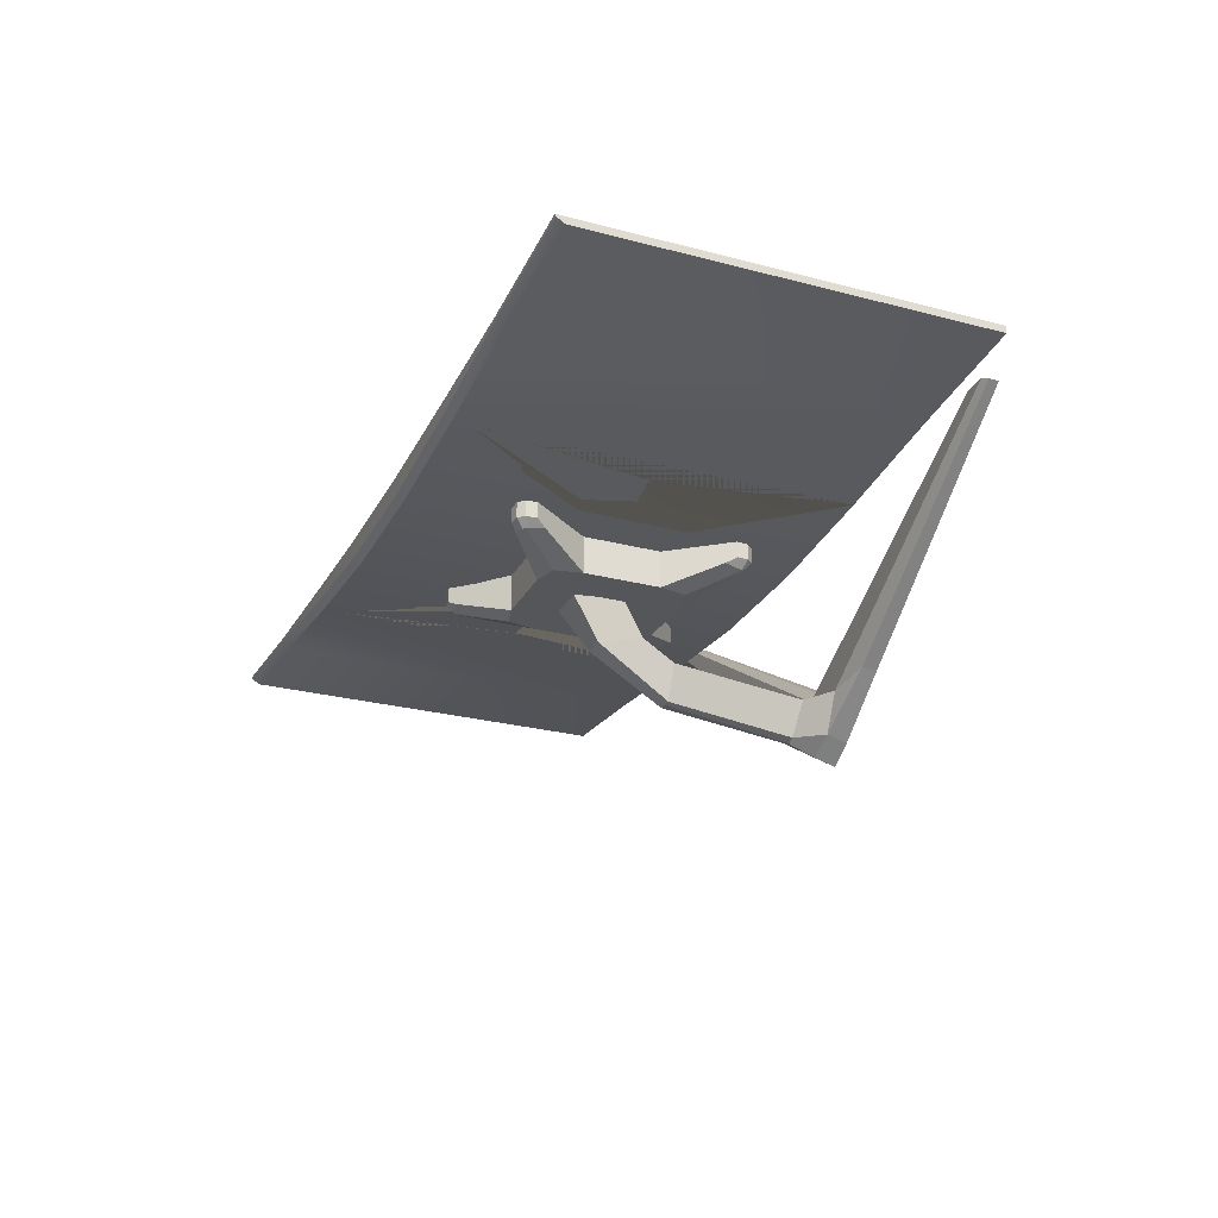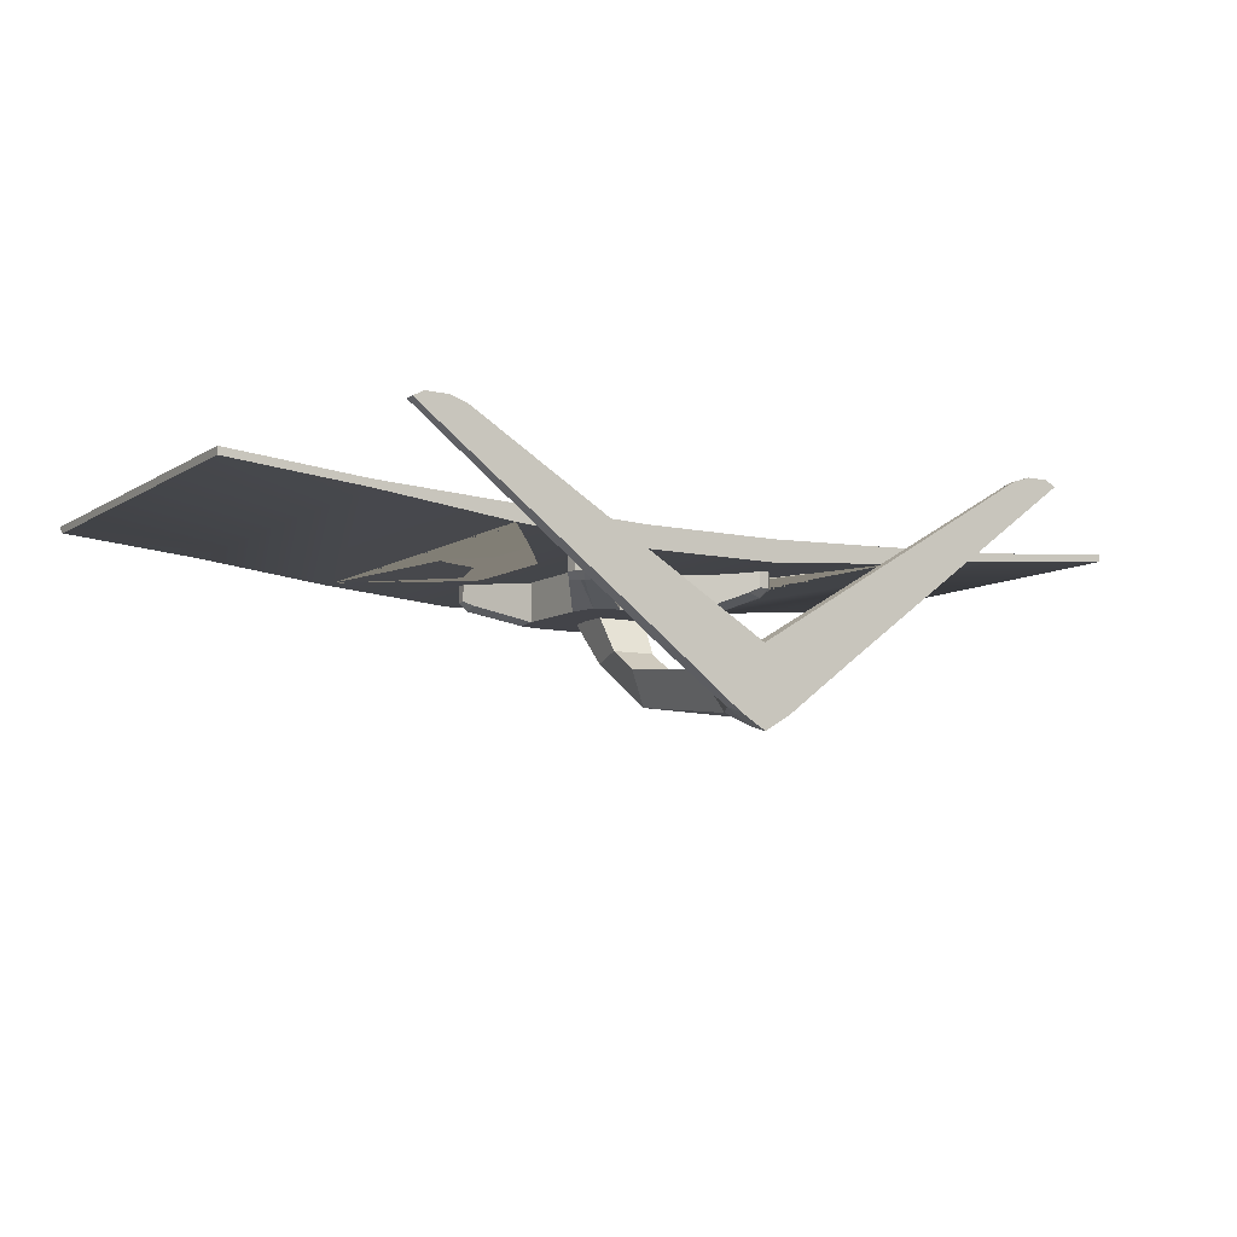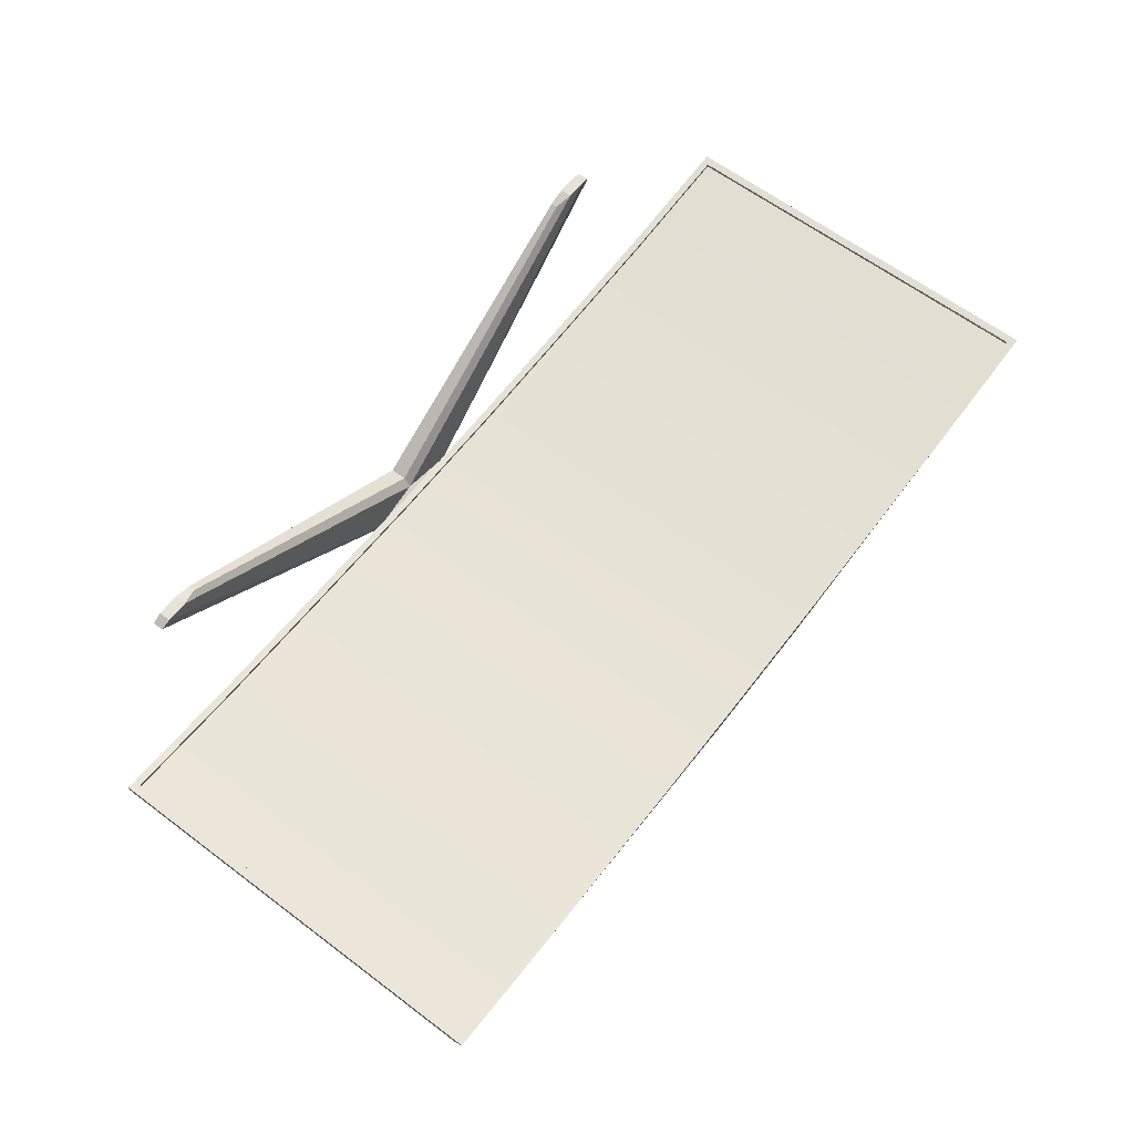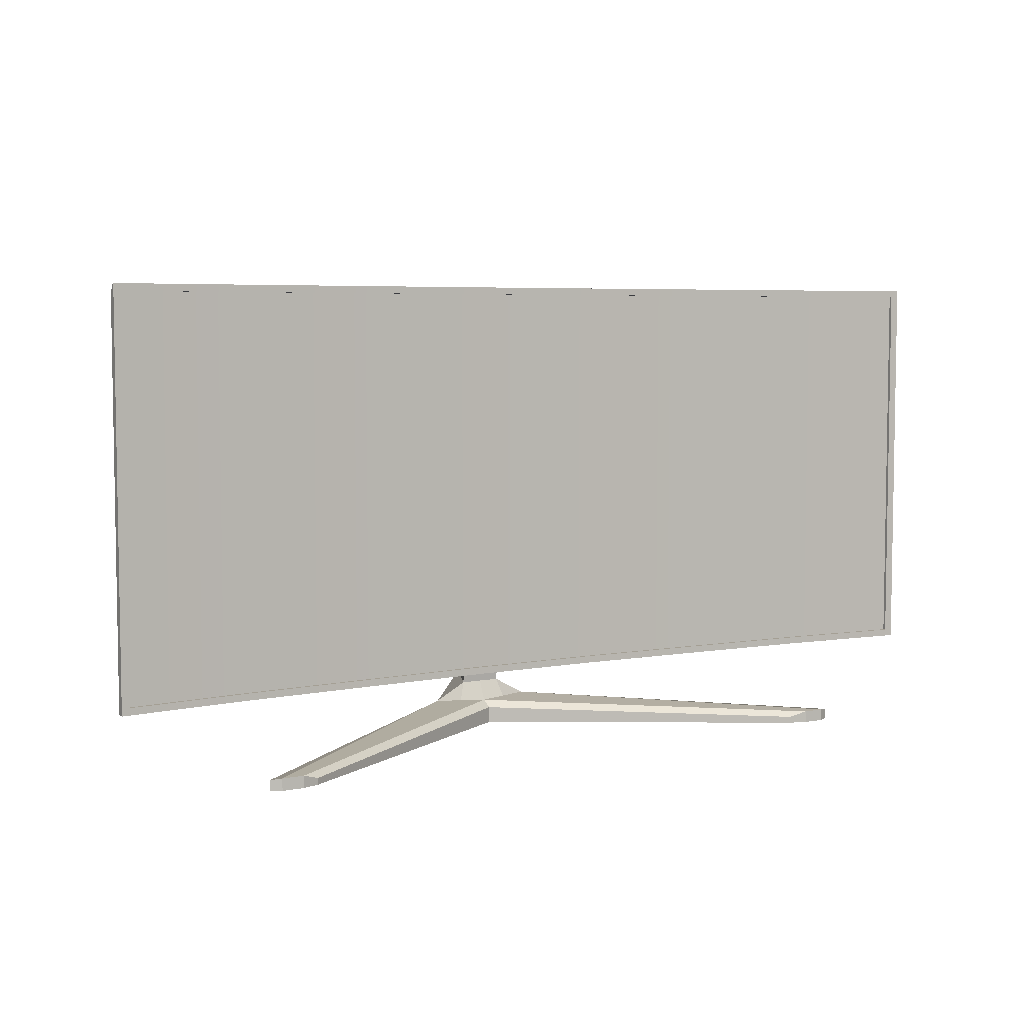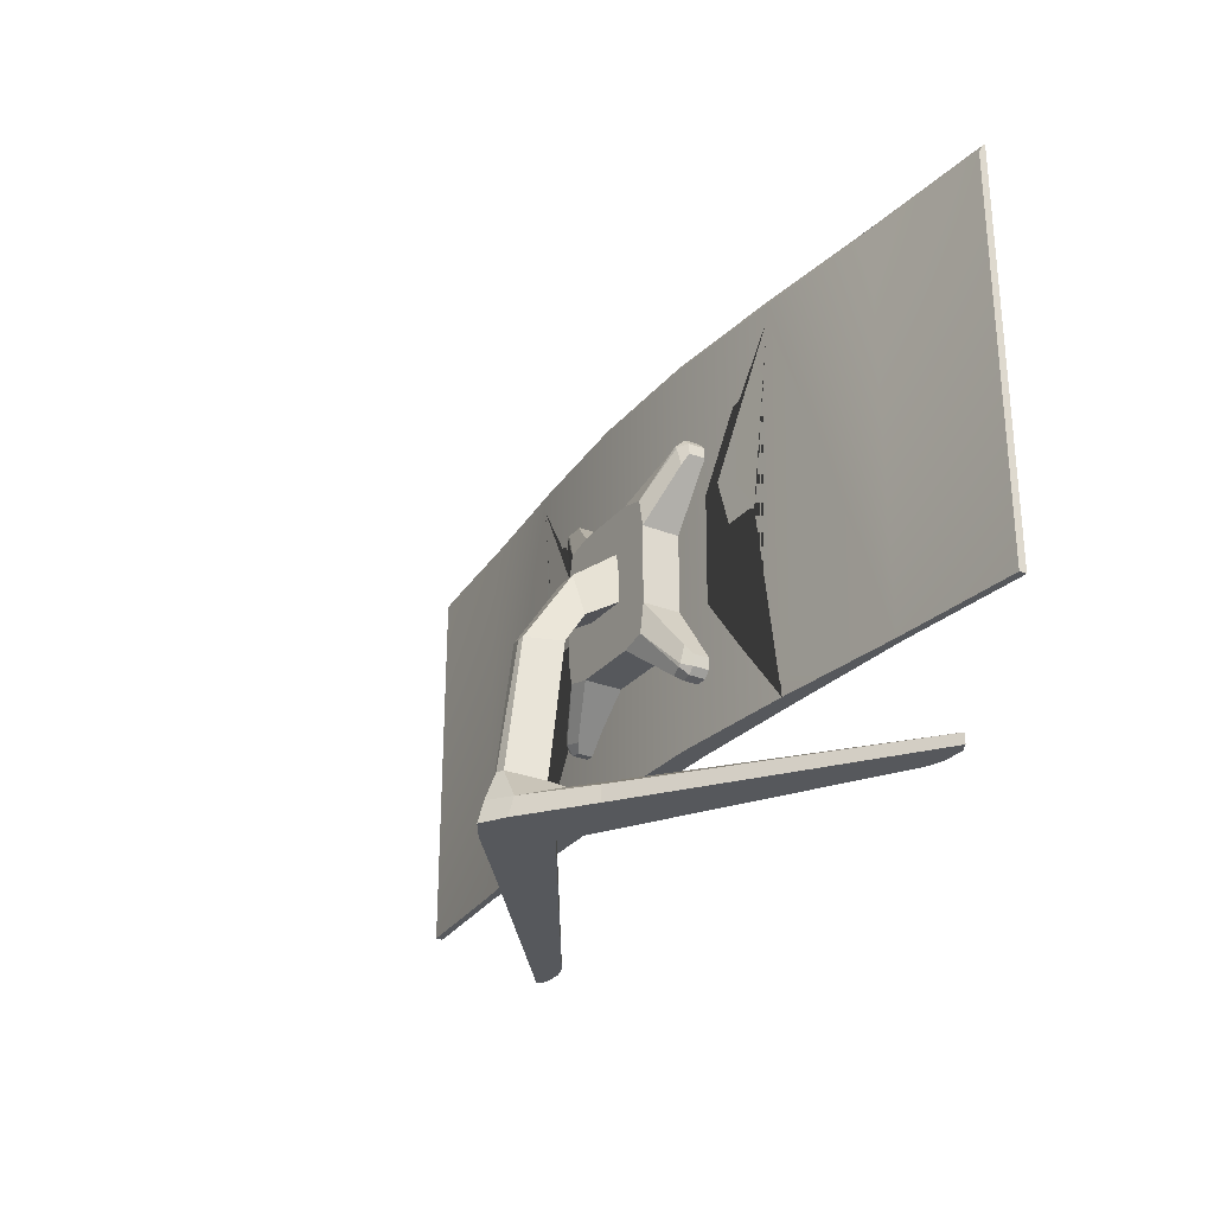
<metadata>
{"format":"obj","ext":"obj","renderer":"f3d","projection":"perspective","resolution":1024,"background":"white","views":[{"elev":-26.0,"azim":-112.6,"up":"+Z"},{"elev":-8.4,"azim":-31.5,"up":"+Z"},{"elev":62.8,"azim":127.3,"up":"+Z"},{"elev":5.6,"azim":-30.3,"up":"+Y"},{"elev":-27.8,"azim":-121.1,"up":"+Y"}]}
</metadata>
<code>
o Cube.001
v -0.4736 -0.1993 0.002217
v -0.4736 0.1993 0.002217
v -0.4819 -0.2065 -0.004611
v -0.06884 -0.2065 -0.04296
v -0.2065 -0.2065 -0.0319
v -0.3442 -0.2065 -0.01653
v -0.3442 -0.1993 -0.00898
v -0.2065 -0.1993 -0.01556
v -0.06884 -0.1993 -0.02075
v -0.06884 0.1993 -0.02075
v -0.2065 0.1993 -0.01556
v -0.3442 0.1993 -0.00898
v -0.4819 -0.2065 0.00294
v -0.4819 0.2065 0.00294
v -0.3442 0.2065 -0.00898
v -0.3442 -0.2065 -0.00898
v -0.2065 -0.2065 -0.01556
v -0.06884 -0.2065 -0.02075
v -0.06884 0.2065 -0.02075
v -0.2065 0.2065 -0.01556
v -0.06884 0.1993 -0.02388
v -0.06884 -0.1993 -0.02388
v -0.2065 0.1993 -0.01869
v -0.2065 -0.1993 -0.01869
v -0.3442 0.1993 -0.01211
v -0.3442 -0.1993 -0.01211
v -0.4736 -0.1993 -0.000912
v -0.4736 0.1993 -0.000912
v -0.4819 0.2057 0.000465
v -0.4819 0.1969 -0.004611
v -0.3442 0.2057 -0.01145
v -0.3442 0.1969 -0.01653
v -0.2065 0.2048 -0.02671
v -0.2065 0.1969 -0.0319
v -0.06884 0.2046 -0.03775
v -0.06884 0.1969 -0.04296
v -0.2065 0.1802 -0.0319
v -0.2065 -0.1898 -0.0319
v -0.111 -0.07639 -0.04124
v -0.1199 -0.07239 -0.03835
v -0.1121 0.03672 -0.04113
v -0.121 0.03331 -0.03823
v -0.1561 0.1088 -0.03454
v -0.1641 0.1038 -0.03566
v -0.1596 0.1097 -0.03417
v -0.1598 -0.1283 -0.03415
v -0.1537 -0.1362 -0.03675
v -0.1593 -0.1341 -0.0342
v -0.1622 0.1132 -0.03585
v -0.1538 0.1111 -0.03673
v -0.1607 0.1042 -0.03405
v -0.1622 -0.1372 -0.03585
v -0.1631 -0.1276 -0.03576
v -0.1556 -0.1336 -0.03459
v -0.1232 -0.0716 -0.03996
v -0.1142 -0.0756 -0.03895
v -0.1242 0.03266 -0.03985
v -0.1154 0.03606 -0.03883
v 0.4736 -0.1993 0.002217
v 0.4736 0.1993 0.002217
v 0.4819 -0.2065 -0.004611
v 0.06884 -0.2065 -0.04296
v 0.2065 -0.2065 -0.0319
v 0.3442 -0.2065 -0.01653
v 0.3442 -0.1993 -0.00898
v 0.2065 -0.1993 -0.01556
v 0.06884 -0.1993 -0.02075
v 0.06884 0.1993 -0.02075
v 0.2065 0.1993 -0.01556
v 0.3442 0.1993 -0.00898
v 0 -0.2065 -0.04296
v 0 -0.1993 -0.02075
v 0 0.1993 -0.02075
v 0.4819 -0.2065 0.00294
v 0.4819 0.2065 0.00294
v 0.3442 0.2065 -0.00898
v 0.3442 -0.2065 -0.00898
v 0.2065 -0.2065 -0.01556
v 0.06884 -0.2065 -0.02075
v 0 0.2065 -0.02075
v 0.06884 0.2065 -0.02075
v 0.2065 0.2065 -0.01556
v 0 -0.2065 -0.02075
v 0.06884 0.1993 -0.02388
v 0.06884 -0.1993 -0.02388
v 0.2065 0.1993 -0.01869
v 0.2065 -0.1993 -0.01869
v 0.3442 0.1993 -0.01211
v 0.3442 -0.1993 -0.01211
v 0 0.1993 -0.02388
v 0 -0.1993 -0.02388
v 0.4736 -0.1993 -0.000912
v 0.4736 0.1993 -0.000912
v 0.4819 0.2057 0.000465
v 0.4819 0.1969 -0.004611
v 0.3442 0.2057 -0.01145
v 0.3442 0.1969 -0.01653
v 0.2065 0.2048 -0.02671
v 0.2065 0.1969 -0.0319
v 0.06884 0.2046 -0.03775
v 0.06884 0.1969 -0.04296
v 0 0.1969 -0.04296
v 0 0.2046 -0.03775
v 0.2065 0.1802 -0.0319
v 0.2065 -0.1898 -0.0319
v 0.111 -0.07639 -0.04124
v 0.1199 -0.07239 -0.03835
v 0.1121 0.03672 -0.04113
v 0.121 0.03331 -0.03823
v 0.1561 0.1088 -0.03454
v 0.1641 0.1038 -0.03566
v 0.1596 0.1097 -0.03417
v 0.1598 -0.1283 -0.03415
v 0.1537 -0.1362 -0.03675
v 0.1593 -0.1341 -0.0342
v 0.1622 0.1132 -0.03585
v 0.1538 0.1111 -0.03673
v 0.1607 0.1042 -0.03405
v 0.1622 -0.1372 -0.03585
v 0.1631 -0.1276 -0.03576
v 0.1556 -0.1336 -0.03459
v 0.1232 -0.0716 -0.03996
v 0.1142 -0.0756 -0.03895
v 0.1242 0.03266 -0.03985
v 0.1154 0.03606 -0.03883
f 3 30 32 6
f 13 14 29 30 3
f 4 36 102 71
f 103 35 19 80
f 3 6 16 13
f 6 5 17 16
f 5 4 18 17
f 8 9 22 24
f 7 8 24 26
f 6 32 34 37 38 5
f 33 31 15 20
f 35 33 20 19
f 4 71 83 18
f 1 7 26 27
f 1 2 14 13
f 2 12 15 14
f 7 1 13 16
f 8 7 16 17
f 9 8 17 18
f 10 73 80 19
f 11 10 19 20
f 12 11 20 15
f 72 9 18 83
f 73 10 21 90
f 10 11 23 21
f 11 12 25 23
f 2 1 27 28
f 9 72 91 22
f 12 2 28 25
f 29 31 32 30
f 31 33 34 32
f 33 35 36 34
f 35 103 102 36
f 31 29 14 15
f 5 38 52 47 39 41 50 49 37 34 36 4
f 37 49 44 57 55 53 52 38
f 43 45 49 50
f 45 51 44 49
f 46 48 52 53
f 48 54 47 52
f 40 46 53 55
f 54 56 39 47
f 42 40 55 57
f 56 58 41 39
f 51 42 57 44
f 58 43 50 41
f 61 64 97 95
f 74 61 95 94 75
f 62 71 102 101
f 103 80 81 100
f 61 74 77 64
f 64 77 78 63
f 63 78 79 62
f 66 87 85 67
f 65 89 87 66
f 64 63 105 104 99 97
f 98 82 76 96
f 100 81 82 98
f 62 79 83 71
f 59 92 89 65
f 59 74 75 60
f 60 75 76 70
f 65 77 74 59
f 66 78 77 65
f 67 79 78 66
f 68 81 80 73
f 69 82 81 68
f 70 76 82 69
f 72 83 79 67
f 73 90 84 68
f 68 84 86 69
f 69 86 88 70
f 60 93 92 59
f 67 85 91 72
f 70 88 93 60
f 94 95 97 96
f 96 97 99 98
f 98 99 101 100
f 100 101 102 103
f 96 76 75 94
f 63 62 101 99 104 116 117 108 106 114 119 105
f 104 105 119 120 122 124 111 116
f 110 117 116 112
f 112 116 111 118
f 113 120 119 115
f 115 119 114 121
f 107 122 120 113
f 121 114 106 123
f 109 124 122 107
f 123 106 108 125
f 118 111 124 109
f 125 108 117 110
f 26 25 28 27
f 91 90 21 22
f 22 21 23 24
f 24 23 25 26
f 89 92 93 88
f 91 85 84 90
f 85 87 86 84
f 87 89 88 86
f 43 51 45
f 46 54 48
f 46 40 56 54
f 40 42 58 56
f 42 51 43 58
f 110 112 118
f 113 115 121
f 113 121 123 107
f 107 123 125 109
f 109 125 110 118
o Cube.002
v -0.0675 0.0144 -0.08223
v -0.06176 0.04353 -0.03239
v -0.0359 0.04999 -0.08223
v -0.0359 0.04999 -0.03239
v -0.06176 0.04353 -0.08223
v -0.0675 0.0144 -0.03239
v -0.09247 0.09762 -0.03239
v -0.1098 0.07812 -0.03239
v -0.1028 0.09644 -0.03239
v -0.1087 0.08973 -0.03239
v -0.1098 0.07812 -0.05664
v -0.1029 0.06775 -0.06172
v -0.08418 0.09064 -0.06144
v -0.09247 0.09762 -0.05664
v -0.1007 0.08628 -0.06492
v -0.1087 0.08973 -0.05664
v -0.09869 0.08858 -0.06492
v -0.1028 0.09644 -0.05664
v -0.09814 0.08866 -0.06501
v -0 0.04353 -0.08223
v 0 0.04353 -0.03239
v 0.0675 0.0144 -0.08223
v 0.06176 0.04353 -0.03239
v 0.0359 0.04999 -0.08223
v -0 0.04999 -0.08223
v 0.0359 0.04999 -0.03239
v 0 0.04999 -0.03239
v 0.06176 0.04353 -0.08223
v 0.0675 0.0144 -0.03239
v 0.09247 0.09762 -0.03239
v 0.1098 0.07812 -0.03239
v 0.1028 0.09644 -0.03239
v 0.1087 0.08973 -0.03239
v 0.1098 0.07812 -0.05664
v 0.1029 0.06775 -0.06172
v 0.08418 0.09064 -0.06144
v 0.09247 0.09762 -0.05664
v 0.1007 0.08628 -0.06492
v 0.1087 0.08973 -0.05664
v 0.09869 0.08858 -0.06492
v 0.1028 0.09644 -0.05664
v 0.09814 0.08866 -0.06501
v -0.06176 -0.02604 -0.03239
v -0.06176 -0.02604 -0.08223
v -0.0675 -0.06649 -0.08223
v -0.06176 -0.09562 -0.03239
v -0.0359 -0.1021 -0.08223
v -0.0359 -0.1021 -0.03239
v -0.0675 -0.02604 -0.03239
v -0.0675 -0.02604 -0.08223
v -0.06176 -0.09562 -0.08223
v -0.0675 -0.06649 -0.03239
v -0.09247 -0.1497 -0.03239
v -0.1098 -0.1302 -0.03239
v -0.1028 -0.1485 -0.03239
v -0.1087 -0.1418 -0.03239
v -0.1098 -0.1302 -0.05664
v -0.1029 -0.1198 -0.06172
v -0.08418 -0.1427 -0.06144
v -0.09247 -0.1497 -0.05664
v -0.1007 -0.1384 -0.06492
v -0.1087 -0.1418 -0.05664
v -0.09869 -0.1407 -0.06492
v -0.1028 -0.1485 -0.05664
v -0.09814 -0.1407 -0.06501
v 0.06176 -0.02604 -0.03239
v 0.06176 -0.02604 -0.08223
v -0 -0.09562 -0.08223
v 0 -0.09562 -0.03239
v 0.0675 -0.06649 -0.08223
v 0.06176 -0.09562 -0.03239
v 0.0359 -0.1021 -0.08223
v -0 -0.1021 -0.08223
v 0.0359 -0.1021 -0.03239
v 0 -0.1021 -0.03239
v 0.0675 -0.02604 -0.03239
v 0.0675 -0.02604 -0.08223
v 0.06176 -0.09562 -0.08223
v 0.0675 -0.06649 -0.03239
v 0 -0.02604 -0.03239
v -0 -0.02604 -0.08223
v 0.09247 -0.1497 -0.03239
v 0.1098 -0.1302 -0.03239
v 0.1028 -0.1485 -0.03239
v 0.1087 -0.1418 -0.03239
v 0.1098 -0.1302 -0.05664
v 0.1029 -0.1198 -0.06172
v 0.08418 -0.1427 -0.06144
v 0.09247 -0.1497 -0.05664
v 0.1007 -0.1384 -0.06492
v 0.1087 -0.1418 -0.05664
v 0.09869 -0.1407 -0.06492
v 0.1028 -0.1485 -0.05664
v 0.09814 -0.1407 -0.06501
f 134 143 141 135
f 169 130 145 206
f 174 131 126 175
f 126 137 140 130
f 132 139 143 134
f 146 152 129 127
f 168 127 131 174
f 130 128 150 145
f 150 128 129 152
f 205 146 127 168
f 175 126 130 169
f 128 138 139 132 129
f 131 133 136 137 126
f 127 129 132 134 135 133 131
f 138 144 142 143 139
f 142 140 141 143
f 140 137 136 141
f 135 141 136 133
f 130 144 138 128
f 130 140 142 144
f 157 158 164 166
f 192 206 145 153
f 201 202 147 154
f 147 153 163 160
f 155 157 166 162
f 146 148 151 152
f 191 201 154 148
f 153 145 150 149
f 150 152 151 149
f 205 191 148 146
f 202 192 153 147
f 149 151 155 162 161
f 154 147 160 159 156
f 148 154 156 158 157 155 151
f 161 162 166 165 167
f 165 166 164 163
f 163 164 159 160
f 158 156 159 164
f 153 149 161 167
f 153 167 165 163
f 180 181 187 189
f 169 206 193 176
f 174 175 170 177
f 170 176 186 183
f 178 180 189 185
f 194 171 173 200
f 168 174 177 171
f 176 193 198 172
f 198 200 173 172
f 205 168 171 194
f 175 169 176 170
f 172 173 178 185 184
f 177 170 183 182 179
f 171 177 179 181 180 178 173
f 184 185 189 188 190
f 188 189 187 186
f 186 187 182 183
f 181 179 182 187
f 176 172 184 190
f 176 190 188 186
f 209 218 216 210
f 192 203 193 206
f 201 204 195 202
f 195 212 215 203
f 207 214 218 209
f 194 200 199 196
f 191 196 204 201
f 203 197 198 193
f 198 197 199 200
f 205 194 196 191
f 202 195 203 192
f 197 213 214 207 199
f 204 208 211 212 195
f 196 199 207 209 210 208 204
f 213 219 217 218 214
f 217 215 216 218
f 215 212 211 216
f 210 216 211 208
f 203 219 213 197
f 203 215 217 219
o Cube.003
v 0.02776 -0.02646 -0.04859
v 0.02776 0.02907 -0.04859
v 0.02205 -0.06777 -0.1169
v 0.01177 -0.02406 -0.1245
v 0.02205 -0.1007 -0.1379
v 0.008593 -0.09972 -0.1741
v 0.02173 -0.2422 -0.1538
v 0.008468 -0.2355 -0.1907
v 0.0261 -0.287 -0.1954
v 0.09469 -0.287 -0.1434
v 0.3473 -0.287 0.04491
v 0.2961 -0.287 0.04491
v 0.3139 -0.2747 0.05071
v 0.2961 -0.2802 0.04491
v 0.05544 -0.2605 -0.1539
v 0.09469 -0.2701 -0.1434
v 0.0261 -0.2656 -0.1892
v 0.3473 -0.2761 0.04491
v 0.3368 -0.2747 0.05071
v 0.3141 -0.287 0.05071
v 0.3368 -0.287 0.05071
v 0.02772 -0.2617 -0.1489
v -0.02776 -0.02646 -0.04859
v -0.02776 0.02907 -0.04859
v -0.02205 -0.06777 -0.1169
v -0.01177 -0.02406 -0.1245
v -0.02205 -0.1007 -0.1379
v -0.008593 -0.09972 -0.1741
v -0.02173 -0.2422 -0.1538
v -0.008468 -0.2355 -0.1907
v 0 -0.2641 -0.2048
v 0 -0.287 -0.1326
v 0 -0.287 -0.211
v -0.0261 -0.287 -0.1954
v -0.09469 -0.287 -0.1434
v -0.3473 -0.287 0.04491
v -0.2961 -0.287 0.04491
v 0 -0.2697 -0.1326
v 0 -0.2629 -0.1439
v -0.3139 -0.2747 0.05071
v -0.2961 -0.2802 0.04491
v -0.05544 -0.2605 -0.1539
v -0.09469 -0.2701 -0.1434
v -0.0261 -0.2656 -0.1892
v -0.3473 -0.2761 0.04491
v -0.3368 -0.2747 0.05071
v -0.3141 -0.287 0.05071
v -0.3368 -0.287 0.05071
v 0 -0.2355 -0.1939
v 0 -0.06777 -0.1169
v 0 -0.02406 -0.1245
v 0 -0.02646 -0.04859
v 0 0.02907 -0.04859
v 0 -0.1007 -0.1379
v 0 -0.09972 -0.1741
v 0 -0.2422 -0.1538
v -0.02772 -0.2617 -0.1489
f 270 223 225 274
f 222 223 221 220
f 269 222 220 271
f 223 222 224 225
f 225 224 226 227
f 237 238 240 230
f 250 236 228 252
f 257 251 231 233
f 229 235 237 230
f 251 252 228 229
f 234 241 258 232 238
f 227 226 234 236
f 236 235 229 228
f 251 229 230 240 239 231
f 257 233 232 258
f 236 234 235
f 234 238 237 235
f 239 232 233 231
f 240 238 232 239
f 250 268 227 236
f 222 269 273 224
f 224 273 275 226
f 223 270 272 221
f 220 221 272 271
f 234 226 241
f 258 241 226 275
f 225 227 268 274
f 270 274 247 245
f 244 242 243 245
f 269 271 242 244
f 245 247 246 244
f 247 249 248 246
f 264 255 267 265
f 250 252 253 263
f 257 260 256 251
f 254 255 264 262
f 251 254 253 252
f 261 265 259 258 276
f 249 263 261 248
f 263 253 254 262
f 251 256 266 267 255 254
f 257 258 259 260
f 263 262 261
f 261 262 264 265
f 266 256 260 259
f 267 266 259 265
f 250 263 249 268
f 244 246 273 269
f 246 248 275 273
f 245 243 272 270
f 242 271 272 243
f 261 276 248
f 258 275 248 276
f 247 274 268 249

</code>
